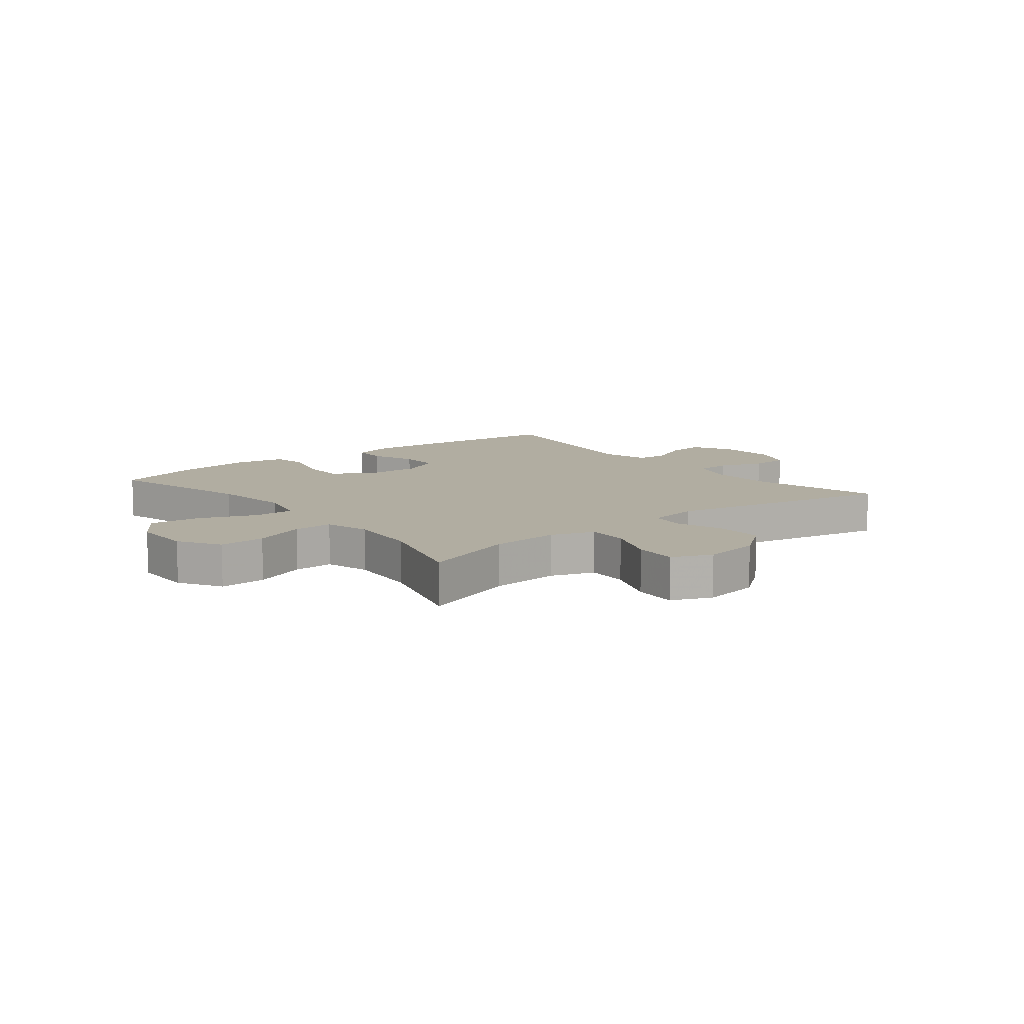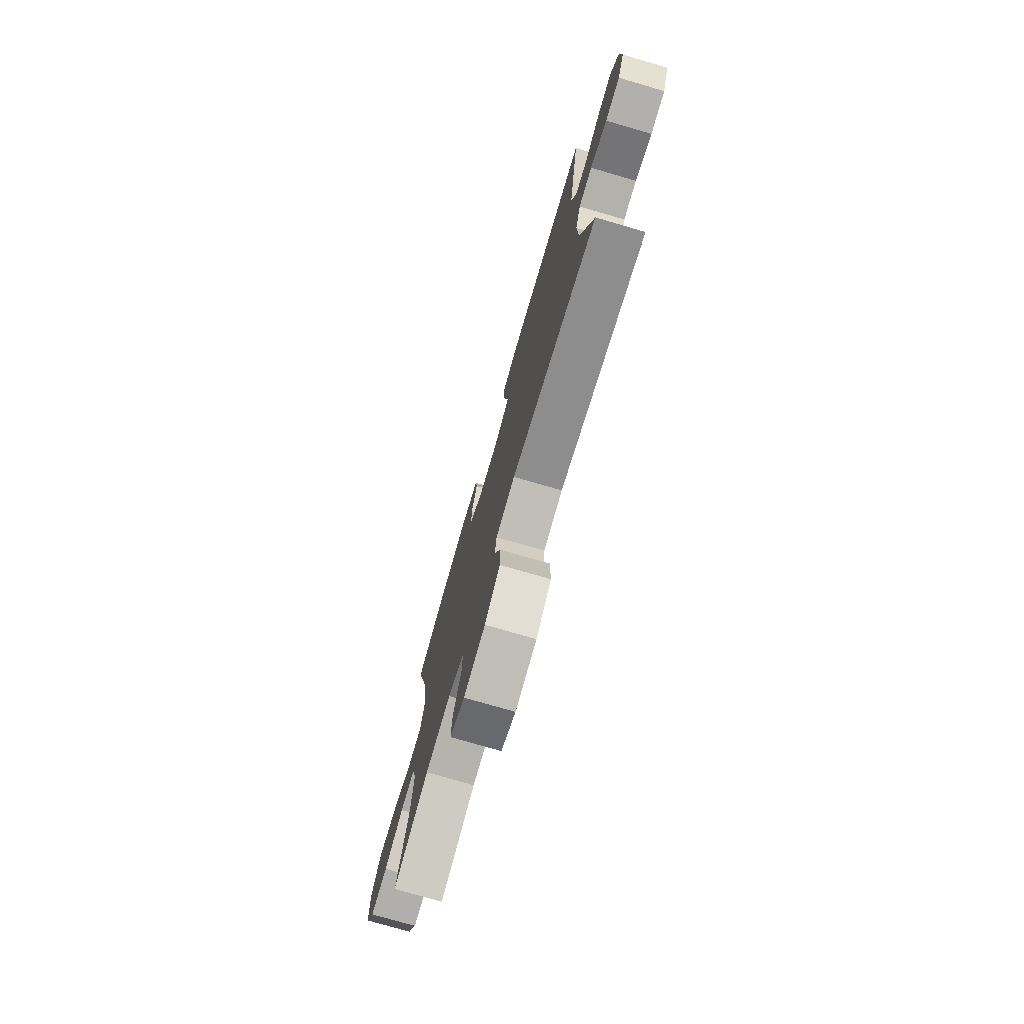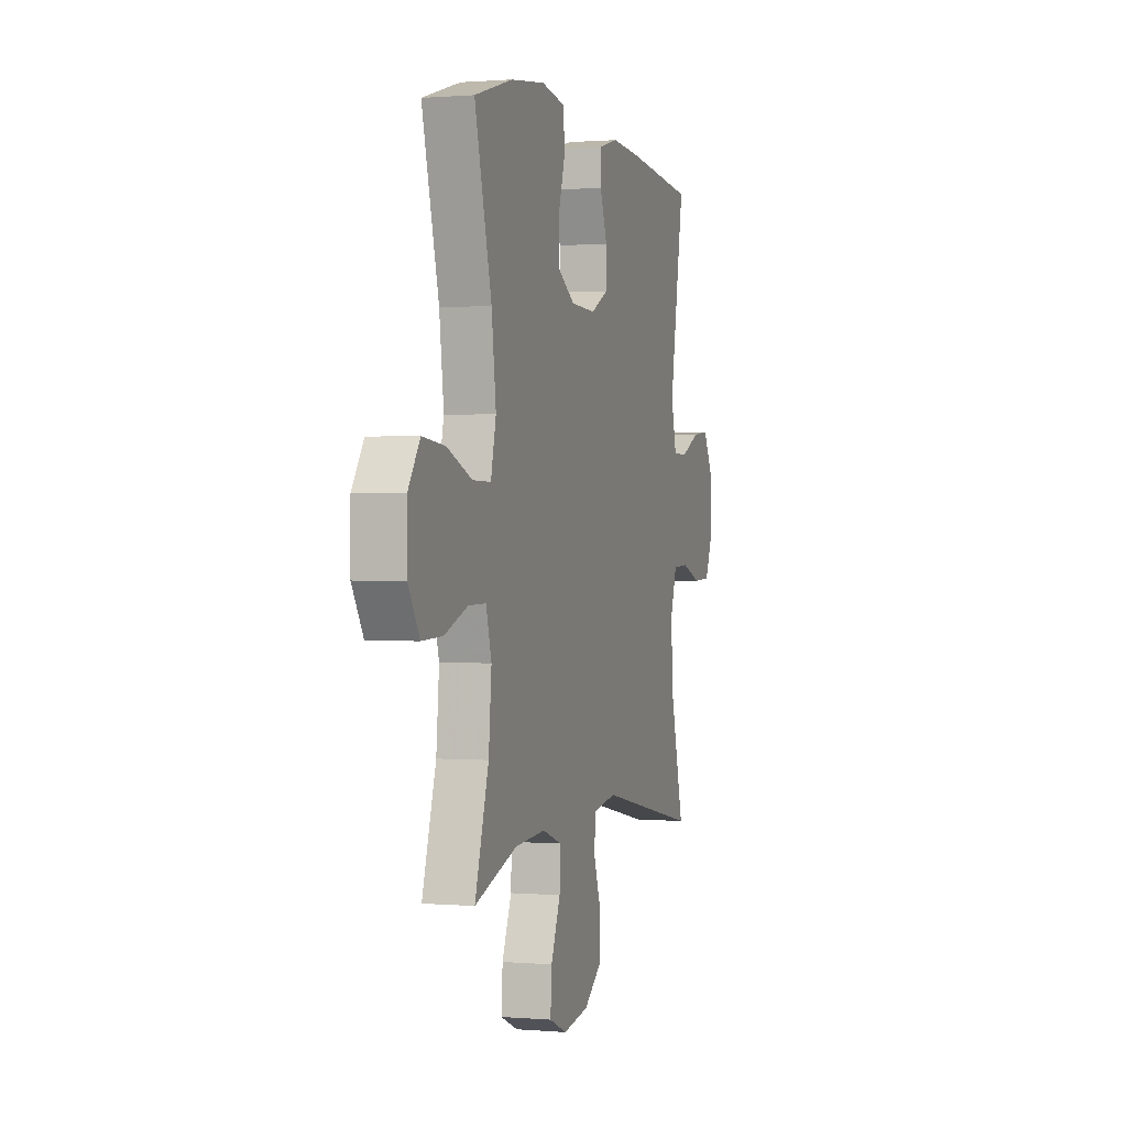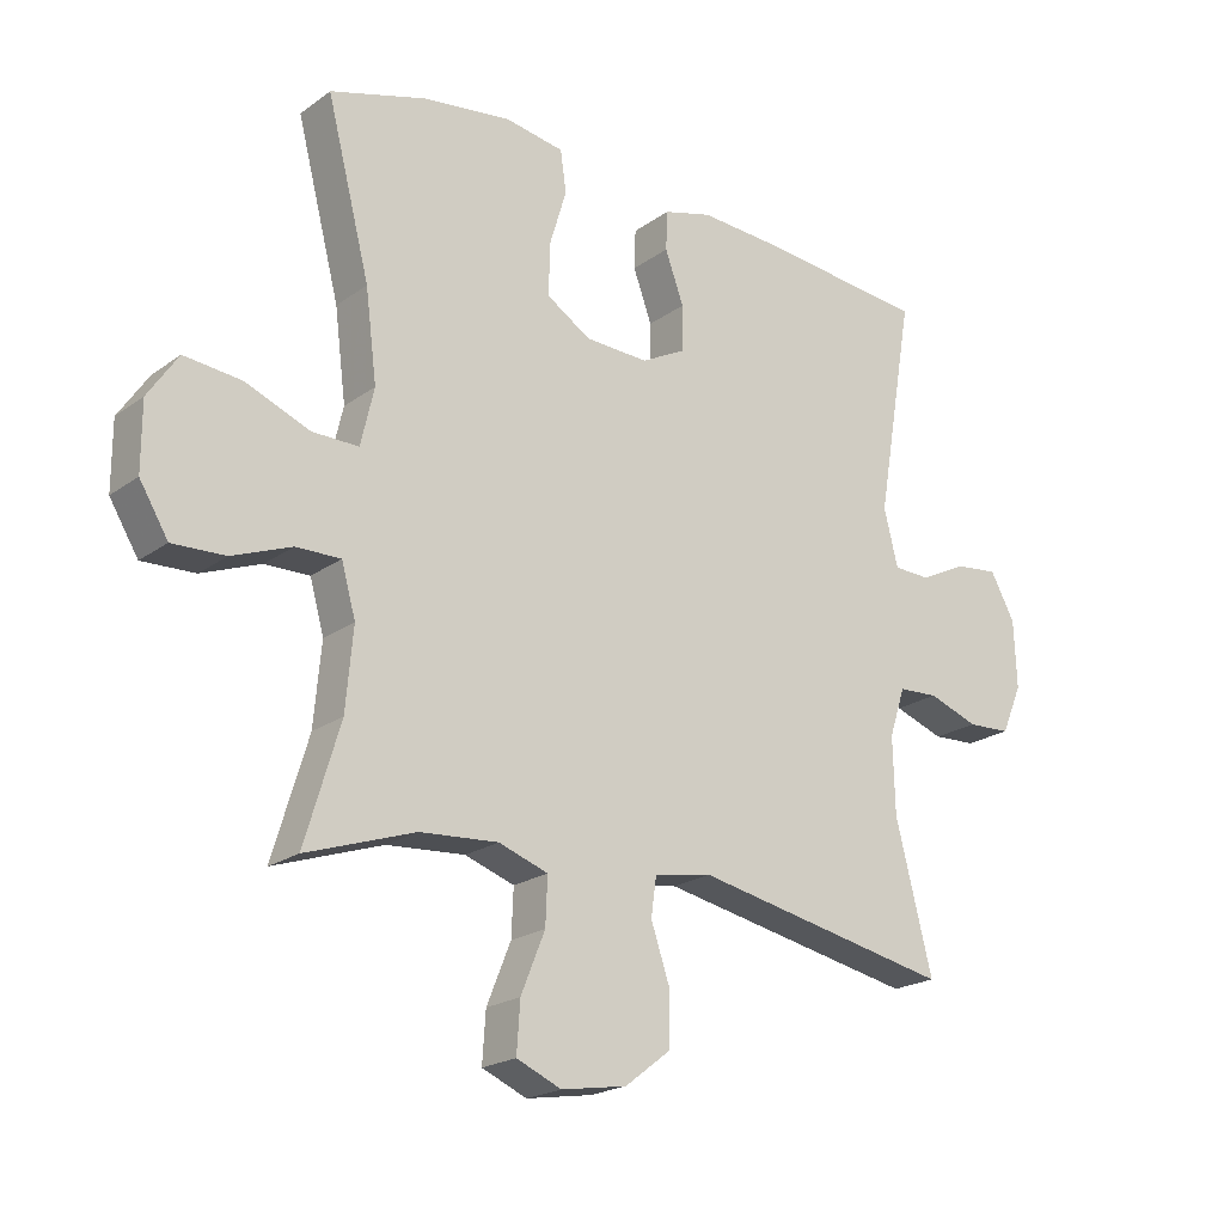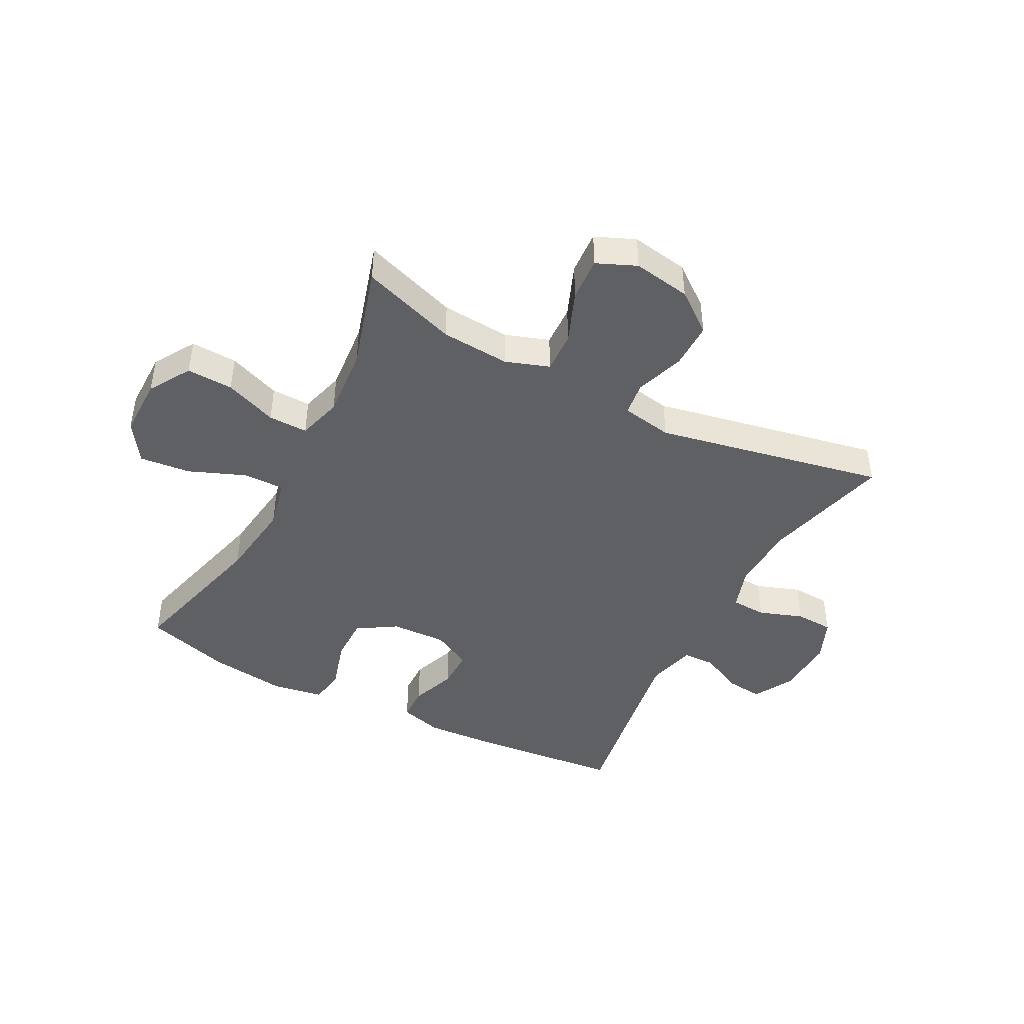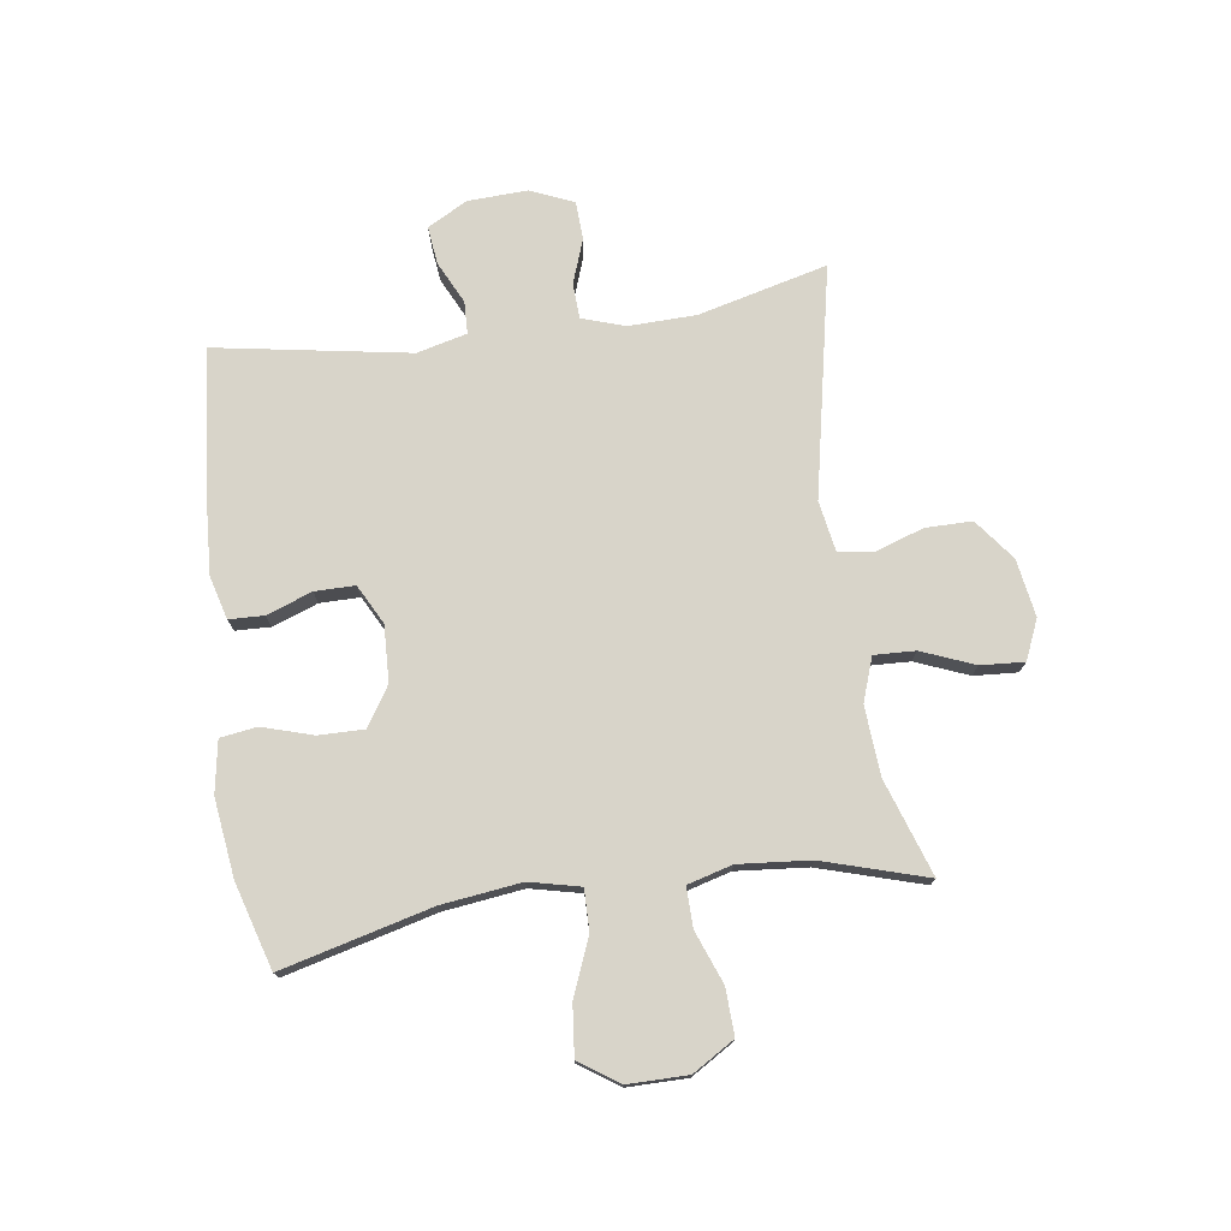
<metadata>
{"format":"obj","ext":"obj","renderer":"f3d","projection":"perspective","resolution":1024,"background":"white","views":[{"elev":10.4,"azim":141.3,"up":"+Y"},{"elev":-76.1,"azim":-106.2,"up":"+Z"},{"elev":0.7,"azim":107.3,"up":"+Z"},{"elev":-20.7,"azim":141.9,"up":"+Z"},{"elev":-44.0,"azim":152.2,"up":"+Y"},{"elev":75.2,"azim":81.9,"up":"+Y"}]}
</metadata>
<code>
v 0.5 0.07 0.5
v 0.435 0.07 0.246
v 0.418 0.07 0.111
v 0.438 0.07 0.025
v 0.508 0.07 0.026
v 0.604 0.07 0.065
v 0.69 0.07 0.074
v 0.735 0.07 0.007
v 0.735 0.07 -0.094
v 0.692 0.07 -0.165
v 0.613 0.07 -0.162
v 0.524 0.07 -0.128
v 0.457 0.07 -0.127
v 0.436 0.07 -0.203
v 0.447 0.07 -0.324
v 0.5 0.07 -0.5
v 0.337 0.07 -0.445
v 0.22 0.07 -0.437
v 0.146 0.07 -0.463
v 0.149 0.07 -0.533
v 0.185 0.07 -0.622
v 0.19 0.07 -0.696
v 0.123 0.07 -0.725
v 0.025 0.07 -0.709
v -0.044 0.07 -0.656
v -0.044 0.07 -0.577
v -0.016 0.07 -0.494
v -0.024 0.07 -0.436
v -0.111 0.07 -0.421
v -0.5 0.07 -0.5
v -0.445 0.07 -0.281
v -0.442 0.07 -0.167
v -0.466 0.07 -0.094
v -0.526 0.07 -0.091
v -0.601 0.07 -0.118
v -0.666 0.07 -0.115
v -0.697 0.07 -0.042
v -0.693 0.07 0.059
v -0.656 0.07 0.127
v -0.592 0.07 0.12
v -0.52 0.07 0.085
v -0.465 0.07 0.087
v -0.444 0.07 0.172
v -0.5 0.07 0.5
v -0.237 0.07 0.526
v -0.123 0.07 0.533
v -0.05 0.07 0.513
v -0.048 0.07 0.454
v -0.076 0.07 0.377
v -0.076 0.07 0.309
v -0.009 0.07 0.274
v 0.086 0.07 0.278
v 0.152 0.07 0.32
v 0.151 0.07 0.397
v 0.125 0.07 0.483
v 0.134 0.07 0.545
v 0.222 0.07 0.56
v 0.354 0.07 0.543
v 0.5 0 0.5
v 0.435 0 0.246
v 0.418 0 0.111
v 0.438 0 0.025
v 0.508 0 0.026
v 0.604 0 0.065
v 0.69 0 0.074
v 0.735 0 0.007
v 0.735 0 -0.094
v 0.692 0 -0.165
v 0.613 0 -0.162
v 0.524 0 -0.128
v 0.457 0 -0.127
v 0.436 0 -0.203
v 0.447 0 -0.324
v 0.5 0 -0.5
v 0.337 0 -0.445
v 0.22 0 -0.437
v 0.146 0 -0.463
v 0.149 0 -0.533
v 0.185 0 -0.622
v 0.19 0 -0.696
v 0.123 0 -0.725
v 0.025 0 -0.709
v -0.044 0 -0.656
v -0.044 0 -0.577
v -0.016 0 -0.494
v -0.024 0 -0.436
v -0.111 0 -0.421
v -0.5 0 -0.5
v -0.445 0 -0.281
v -0.442 0 -0.167
v -0.466 0 -0.094
v -0.526 0 -0.091
v -0.601 0 -0.118
v -0.666 0 -0.115
v -0.697 0 -0.042
v -0.693 0 0.059
v -0.656 0 0.127
v -0.592 0 0.12
v -0.52 0 0.085
v -0.465 0 0.087
v -0.444 0 0.172
v -0.5 0 0.5
v -0.237 0 0.526
v -0.123 0 0.533
v -0.05 0 0.513
v -0.048 0 0.454
v -0.076 0 0.377
v -0.076 0 0.309
v -0.009 0 0.274
v 0.086 0 0.278
v 0.152 0 0.32
v 0.151 0 0.397
v 0.125 0 0.483
v 0.134 0 0.545
v 0.222 0 0.56
v 0.354 0 0.543
f 57 58 1 2
f 54 55 56 57
f 53 54 57 2
f 52 53 2 3
f 51 52 3 4
f 50 51 4
f 46 47 48 49
f 46 49 50
f 43 44 45 46
f 42 43 46 50
f 38 39 40 41
f 38 41 42
f 37 38 42
f 34 35 36 37
f 33 34 37 42
f 32 33 42 50
f 29 30 31
f 28 29 31 32
f 24 25 26 27
f 24 27 28
f 23 24 28
f 20 21 22 23
f 19 20 23 28
f 18 19 28 32
f 15 16 17
f 14 15 17 18
f 13 14 18 32
f 9 10 11 12
f 9 12 13
f 5 6 7 8
f 4 5 8 9
f 13 32 50 4
f 4 9 13
f 60 59 116 115
f 115 114 113 112
f 60 115 112 111
f 61 60 111 110
f 62 61 110 109
f 62 109 108
f 107 106 105 104
f 108 107 104
f 104 103 102 101
f 108 104 101 100
f 99 98 97 96
f 100 99 96
f 100 96 95
f 95 94 93 92
f 100 95 92 91
f 108 100 91 90
f 89 88 87
f 90 89 87 86
f 85 84 83 82
f 86 85 82
f 86 82 81
f 81 80 79 78
f 86 81 78 77
f 90 86 77 76
f 75 74 73
f 76 75 73 72
f 90 76 72 71
f 70 69 68 67
f 71 70 67
f 66 65 64 63
f 67 66 63 62
f 62 108 90 71
f 71 67 62
f 1 59 60 2
f 2 60 61 3
f 3 61 62 4
f 4 62 63 5
f 5 63 64 6
f 6 64 65 7
f 7 65 66 8
f 8 66 67 9
f 9 67 68 10
f 10 68 69 11
f 11 69 70 12
f 12 70 71 13
f 13 71 72 14
f 14 72 73 15
f 15 73 74 16
f 16 74 75 17
f 17 75 76 18
f 18 76 77 19
f 19 77 78 20
f 20 78 79 21
f 21 79 80 22
f 22 80 81 23
f 23 81 82 24
f 24 82 83 25
f 25 83 84 26
f 26 84 85 27
f 27 85 86 28
f 28 86 87 29
f 29 87 88 30
f 30 88 89 31
f 31 89 90 32
f 32 90 91 33
f 33 91 92 34
f 34 92 93 35
f 35 93 94 36
f 36 94 95 37
f 37 95 96 38
f 38 96 97 39
f 39 97 98 40
f 40 98 99 41
f 41 99 100 42
f 42 100 101 43
f 43 101 102 44
f 44 102 103 45
f 45 103 104 46
f 46 104 105 47
f 47 105 106 48
f 48 106 107 49
f 49 107 108 50
f 50 108 109 51
f 51 109 110 52
f 52 110 111 53
f 53 111 112 54
f 54 112 113 55
f 55 113 114 56
f 56 114 115 57
f 57 115 116 58
f 58 116 59 1

</code>
